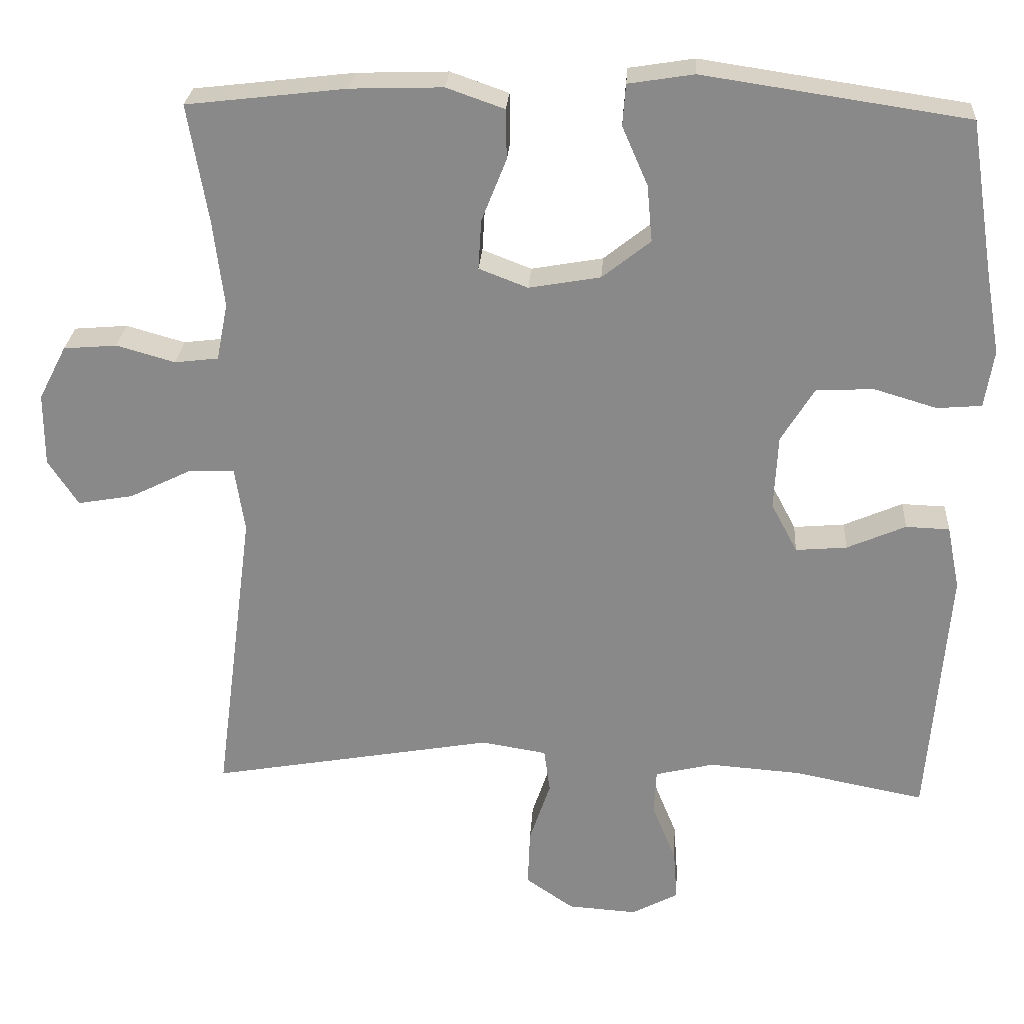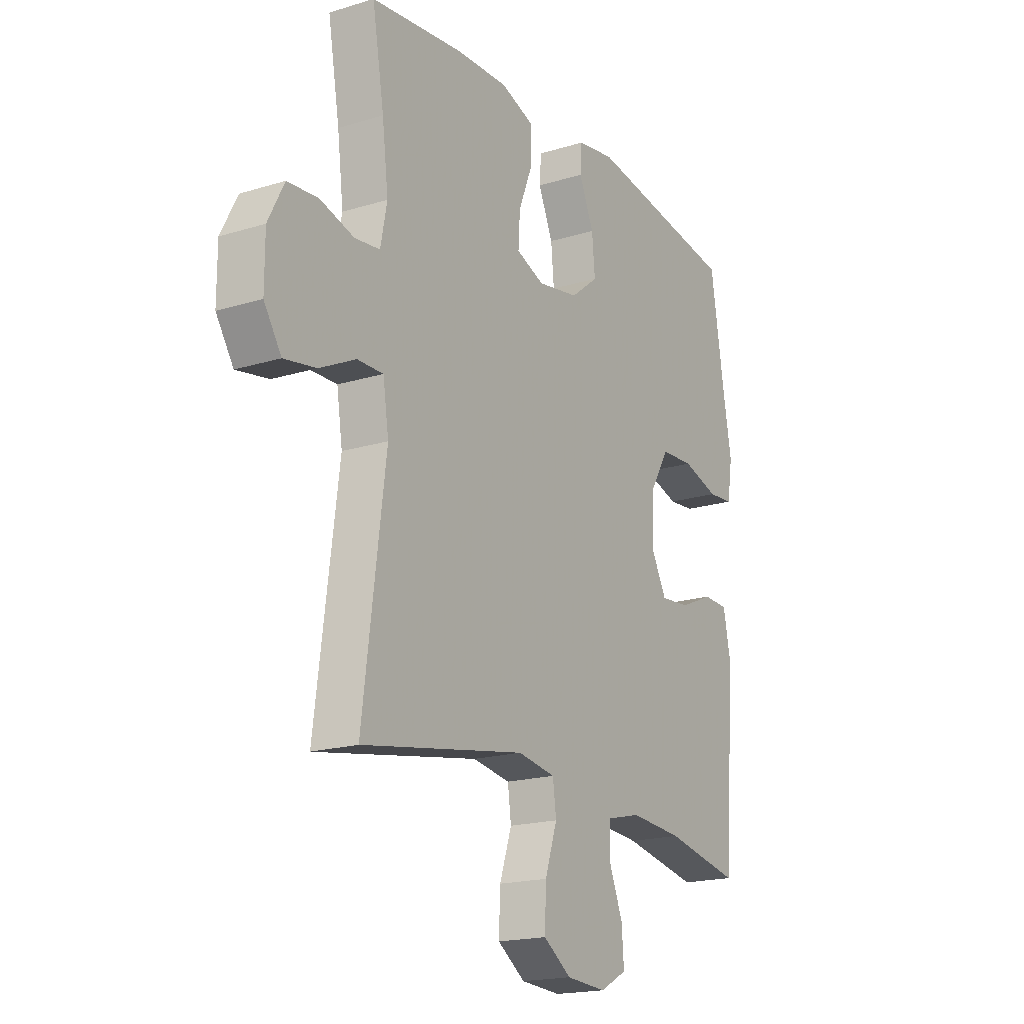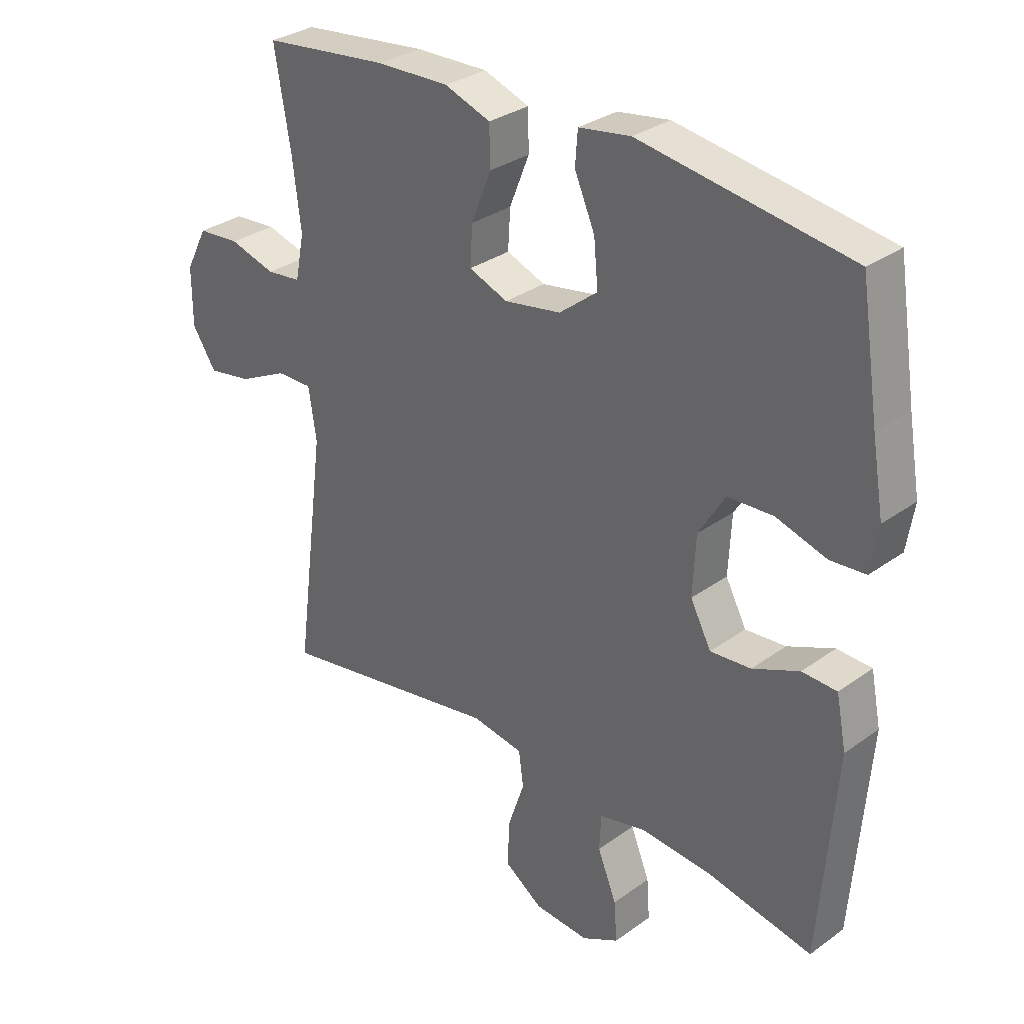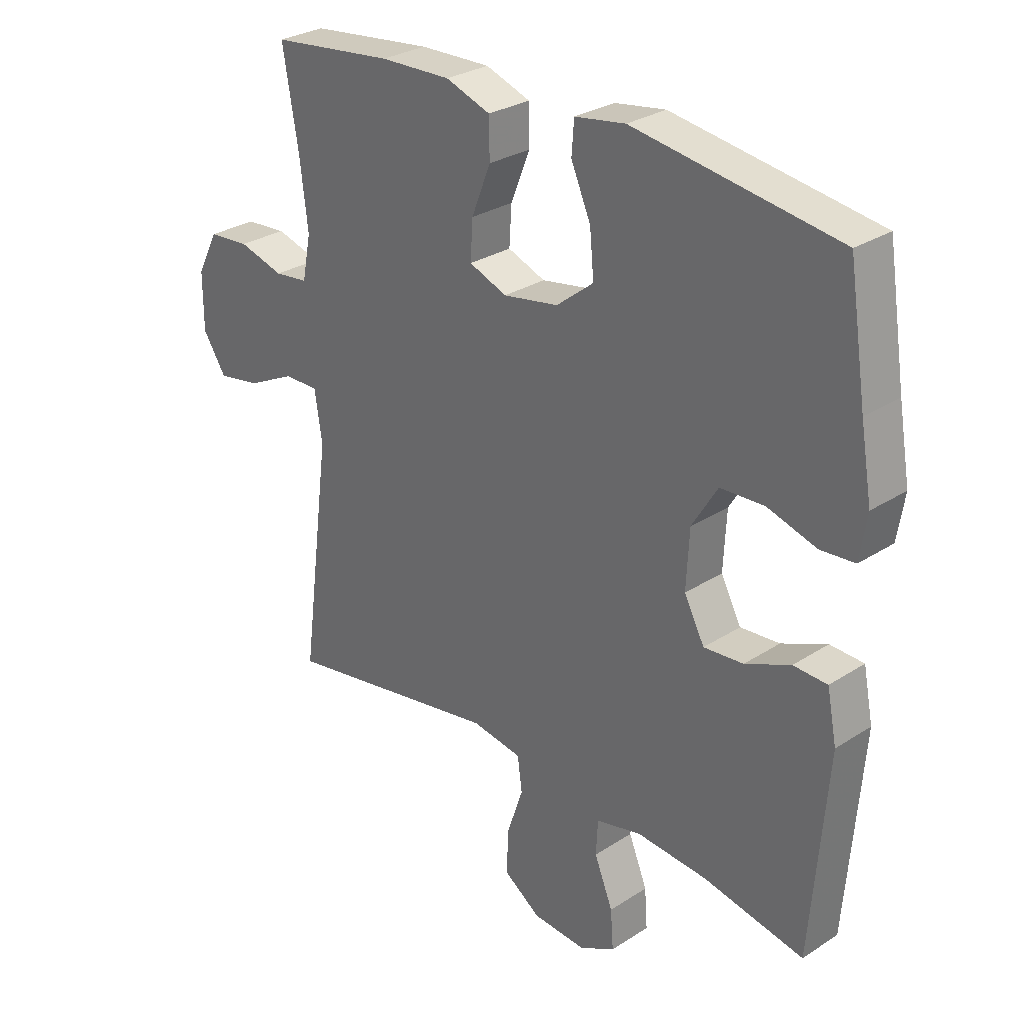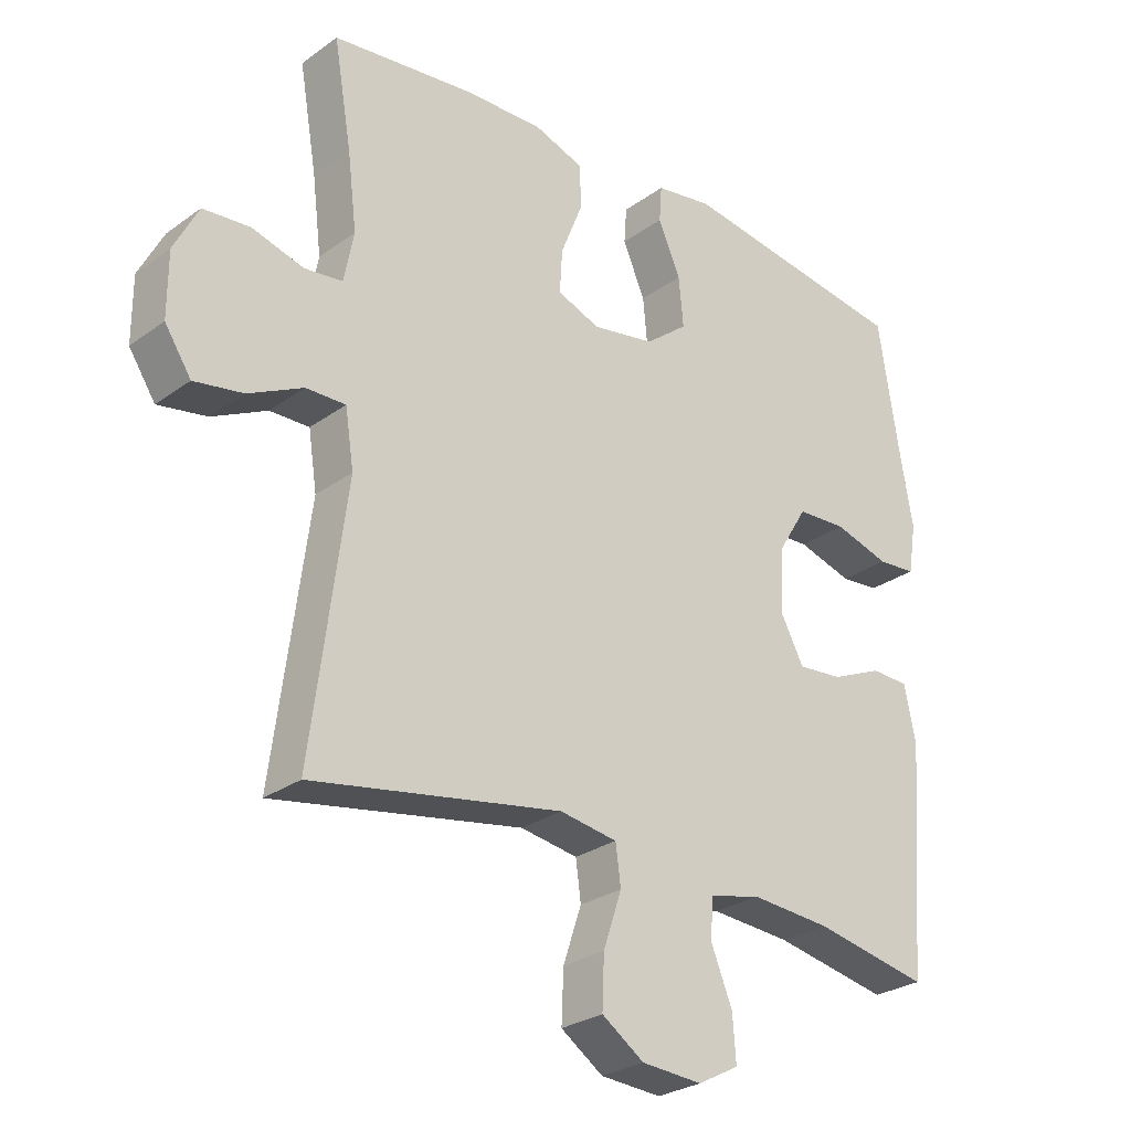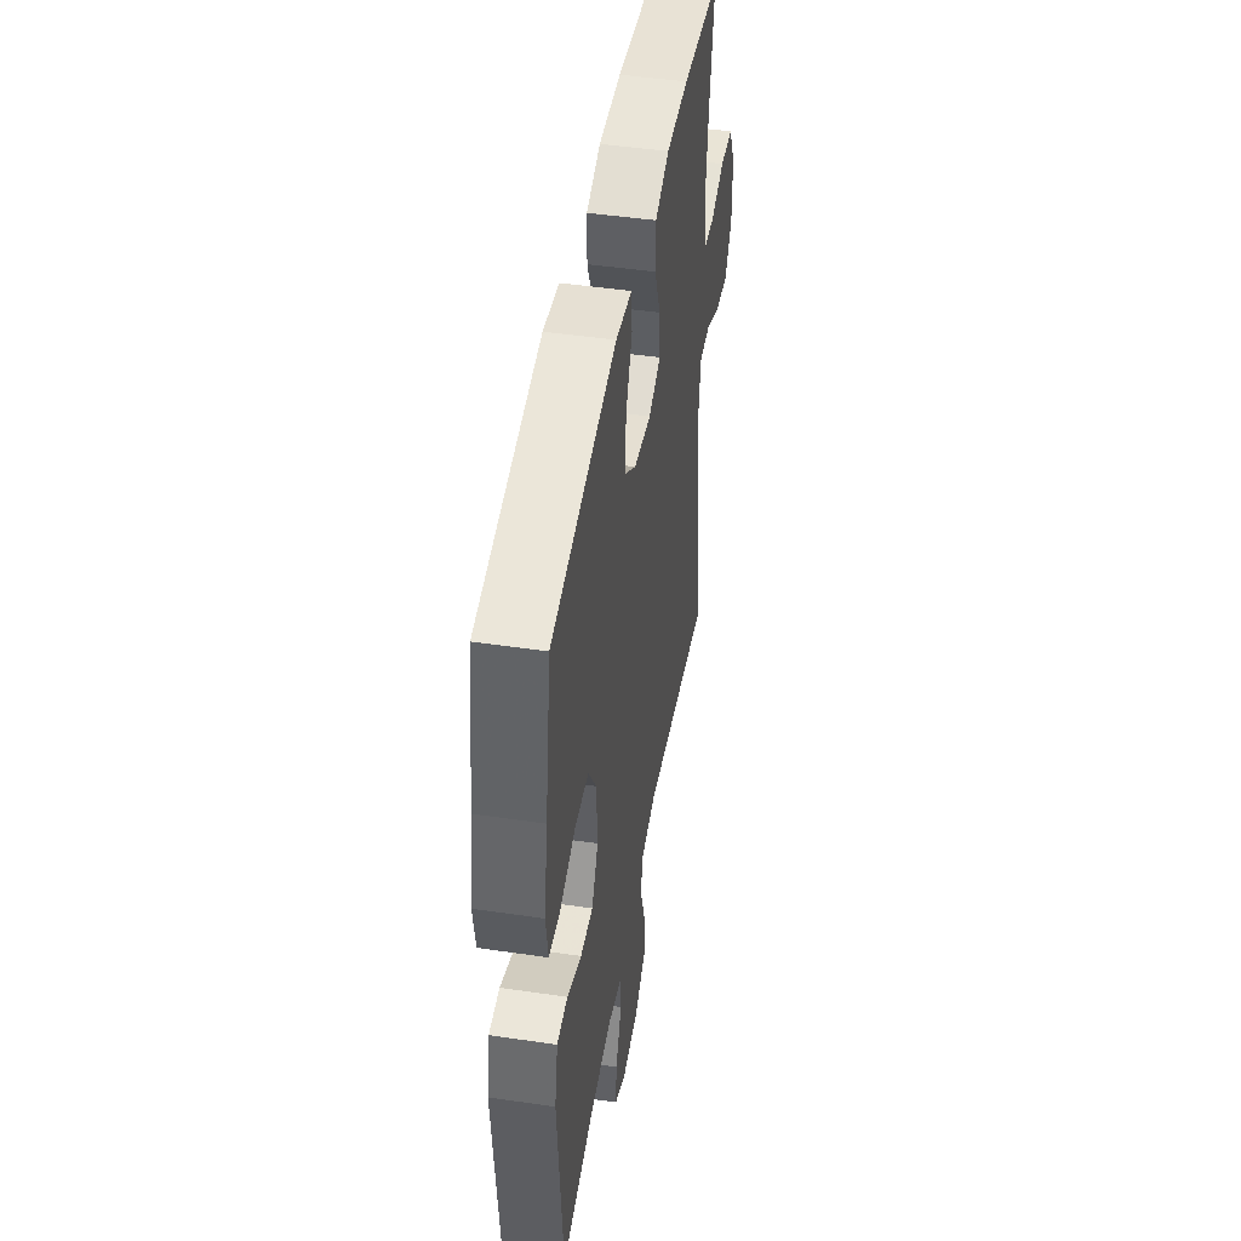
<metadata>
{"format":"obj","ext":"obj","renderer":"f3d","projection":"perspective","resolution":1024,"background":"white","views":[{"elev":26.3,"azim":3.7,"up":"+Z"},{"elev":-18.7,"azim":-59.5,"up":"+Z"},{"elev":31.3,"azim":44.4,"up":"+Z"},{"elev":29.0,"azim":46.2,"up":"+Z"},{"elev":-27.3,"azim":-42.2,"up":"+Z"},{"elev":46.9,"azim":99.5,"up":"+Z"}]}
</metadata>
<code>
v -0.5 0.07 -0.5
v -0.448 0.07 -0.101
v -0.461 0.07 -0.015
v -0.521 0.07 -0.016
v -0.604 0.07 -0.057
v -0.678 0.07 -0.07
v -0.718 0.07 -0.009
v -0.718 0.07 0.088
v -0.681 0.07 0.16
v -0.61 0.07 0.166
v -0.532 0.07 0.144
v -0.474 0.07 0.151
v -0.459 0.07 0.227
v -0.473 0.07 0.342
v -0.5 0.07 0.5
v -0.288 0.07 0.525
v -0.166 0.07 0.529
v -0.089 0.07 0.502
v -0.088 0.07 0.436
v -0.121 0.07 0.353
v -0.125 0.07 0.287
v -0.06 0.07 0.262
v 0.035 0.07 0.279
v 0.099 0.07 0.33
v 0.092 0.07 0.405
v 0.058 0.07 0.483
v 0.062 0.07 0.538
v 0.149 0.07 0.552
v 0.5 0.07 0.5
v 0.531 0.07 0.302
v 0.551 0.07 0.187
v 0.539 0.07 0.111
v 0.48 0.07 0.106
v 0.396 0.07 0.131
v 0.32 0.07 0.127
v 0.276 0.07 0.055
v 0.271 0.07 -0.044
v 0.306 0.07 -0.11
v 0.374 0.07 -0.104
v 0.452 0.07 -0.07
v 0.51 0.07 -0.072
v 0.527 0.07 -0.157
v 0.5 0.07 -0.5
v 0.326 0.07 -0.466
v 0.204 0.07 -0.457
v 0.126 0.07 -0.476
v 0.123 0.07 -0.536
v 0.155 0.07 -0.615
v 0.16 0.07 -0.683
v 0.098 0.07 -0.716
v 0.006 0.07 -0.71
v -0.058 0.07 -0.666
v -0.055 0.07 -0.589
v -0.027 0.07 -0.506
v -0.035 0.07 -0.447
v -0.122 0.07 -0.433
v -0.5 0 -0.5
v -0.448 0 -0.101
v -0.461 0 -0.015
v -0.521 0 -0.016
v -0.604 0 -0.057
v -0.678 0 -0.07
v -0.718 0 -0.009
v -0.718 0 0.088
v -0.681 0 0.16
v -0.61 0 0.166
v -0.532 0 0.144
v -0.474 0 0.151
v -0.459 0 0.227
v -0.473 0 0.342
v -0.5 0 0.5
v -0.288 0 0.525
v -0.166 0 0.529
v -0.089 0 0.502
v -0.088 0 0.436
v -0.121 0 0.353
v -0.125 0 0.287
v -0.06 0 0.262
v 0.035 0 0.279
v 0.099 0 0.33
v 0.092 0 0.405
v 0.058 0 0.483
v 0.062 0 0.538
v 0.149 0 0.552
v 0.5 0 0.5
v 0.531 0 0.302
v 0.551 0 0.187
v 0.539 0 0.111
v 0.48 0 0.106
v 0.396 0 0.131
v 0.32 0 0.127
v 0.276 0 0.055
v 0.271 0 -0.044
v 0.306 0 -0.11
v 0.374 0 -0.104
v 0.452 0 -0.07
v 0.51 0 -0.072
v 0.527 0 -0.157
v 0.5 0 -0.5
v 0.326 0 -0.466
v 0.204 0 -0.457
v 0.126 0 -0.476
v 0.123 0 -0.536
v 0.155 0 -0.615
v 0.16 0 -0.683
v 0.098 0 -0.716
v 0.006 0 -0.71
v -0.058 0 -0.666
v -0.055 0 -0.589
v -0.027 0 -0.506
v -0.035 0 -0.447
v -0.122 0 -0.433
f 52 53 54
f 51 52 54
f 50 51 54
f 49 50 54
f 48 49 54
f 47 48 54
f 46 47 54 55
f 45 46 55
f 42 43 44
f 41 42 44
f 40 41 44
f 39 40 44
f 38 39 44 45
f 45 55 56
f 38 45 56
f 37 38 56
f 32 33 34
f 31 32 34
f 30 31 34
f 30 34 35
f 29 30 35
f 28 29 35
f 27 28 35
f 26 27 35
f 25 26 35
f 24 25 35 36
f 18 19 20
f 17 18 20
f 16 17 20
f 15 16 20
f 14 15 20
f 13 14 20 21
f 12 13 21 22
f 9 10 11
f 8 9 11
f 7 8 11
f 6 7 11
f 5 6 11
f 4 5 11
f 3 4 11 12
f 12 22 23
f 3 12 23
f 2 3 23
f 37 56 1
f 36 37 1
f 24 36 1
f 23 24 1
f 1 2 23
f 110 109 108
f 110 108 107
f 110 107 106
f 110 106 105
f 110 105 104
f 110 104 103
f 111 110 103 102
f 111 102 101
f 100 99 98
f 100 98 97
f 100 97 96
f 100 96 95
f 101 100 95 94
f 112 111 101
f 112 101 94
f 112 94 93
f 90 89 88
f 90 88 87
f 90 87 86
f 91 90 86
f 91 86 85
f 91 85 84
f 91 84 83
f 91 83 82
f 91 82 81
f 92 91 81 80
f 76 75 74
f 76 74 73
f 76 73 72
f 76 72 71
f 76 71 70
f 77 76 70 69
f 78 77 69 68
f 67 66 65
f 67 65 64
f 67 64 63
f 67 63 62
f 67 62 61
f 67 61 60
f 68 67 60 59
f 79 78 68
f 79 68 59
f 79 59 58
f 57 112 93
f 57 93 92
f 57 92 80
f 57 80 79
f 79 58 57
f 1 57 58 2
f 2 58 59 3
f 3 59 60 4
f 4 60 61 5
f 5 61 62 6
f 6 62 63 7
f 7 63 64 8
f 8 64 65 9
f 9 65 66 10
f 10 66 67 11
f 11 67 68 12
f 12 68 69 13
f 13 69 70 14
f 14 70 71 15
f 15 71 72 16
f 16 72 73 17
f 17 73 74 18
f 18 74 75 19
f 19 75 76 20
f 20 76 77 21
f 21 77 78 22
f 22 78 79 23
f 23 79 80 24
f 24 80 81 25
f 25 81 82 26
f 26 82 83 27
f 27 83 84 28
f 28 84 85 29
f 29 85 86 30
f 30 86 87 31
f 31 87 88 32
f 32 88 89 33
f 33 89 90 34
f 34 90 91 35
f 35 91 92 36
f 36 92 93 37
f 37 93 94 38
f 38 94 95 39
f 39 95 96 40
f 40 96 97 41
f 41 97 98 42
f 42 98 99 43
f 43 99 100 44
f 44 100 101 45
f 45 101 102 46
f 46 102 103 47
f 47 103 104 48
f 48 104 105 49
f 49 105 106 50
f 50 106 107 51
f 51 107 108 52
f 52 108 109 53
f 53 109 110 54
f 54 110 111 55
f 55 111 112 56
f 56 112 57 1

</code>
